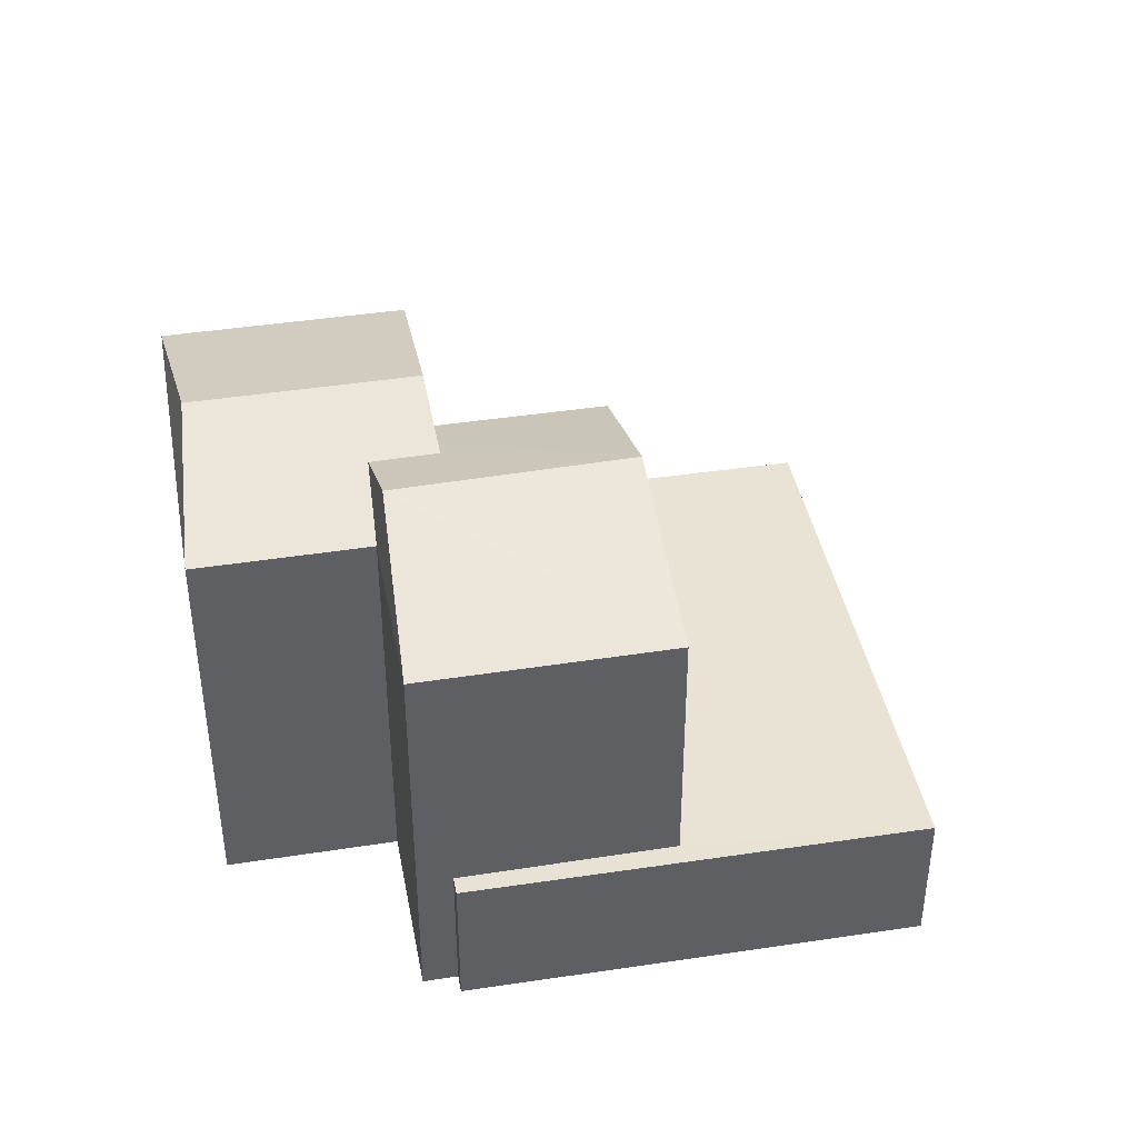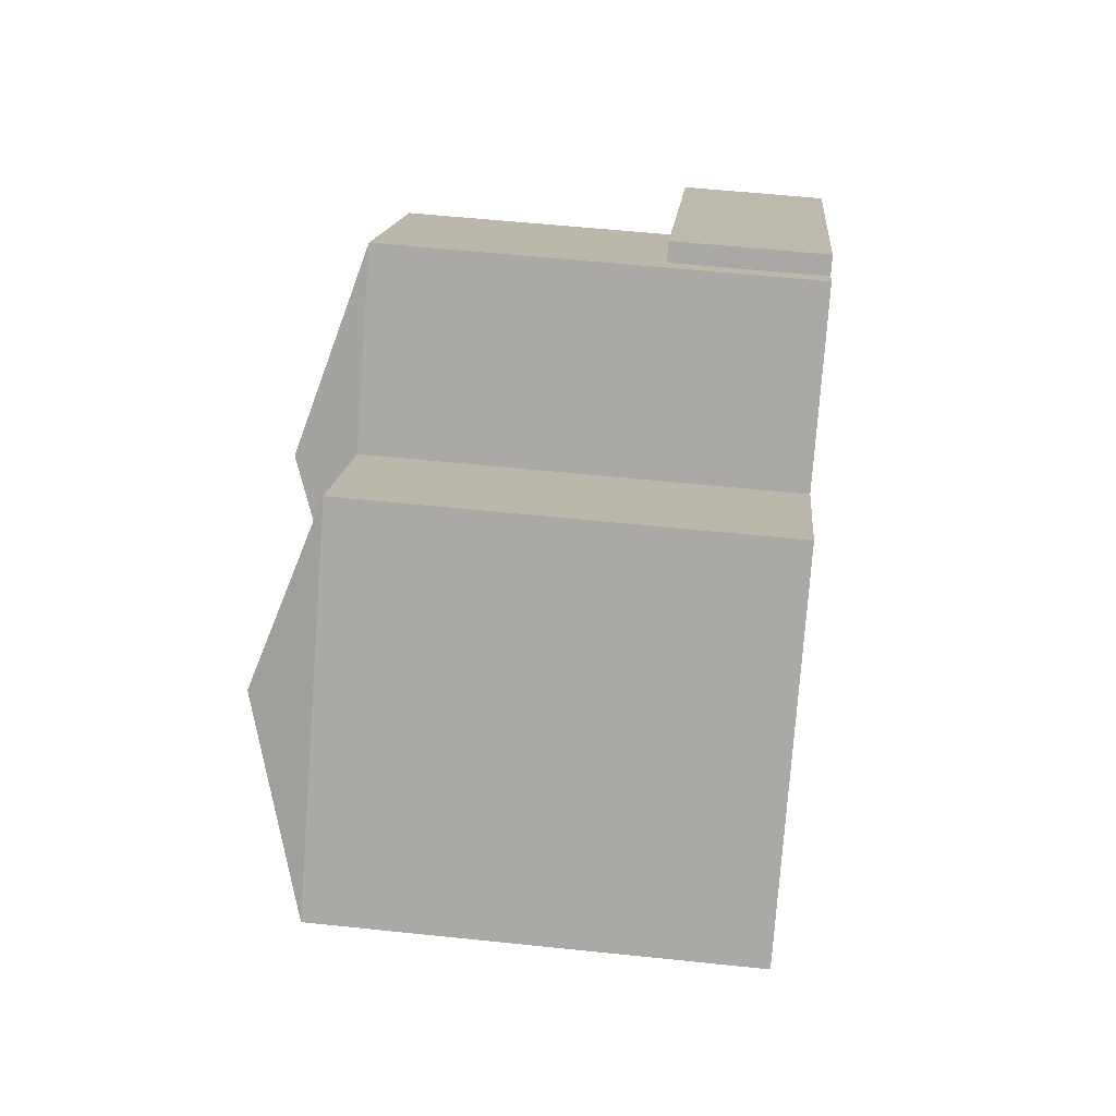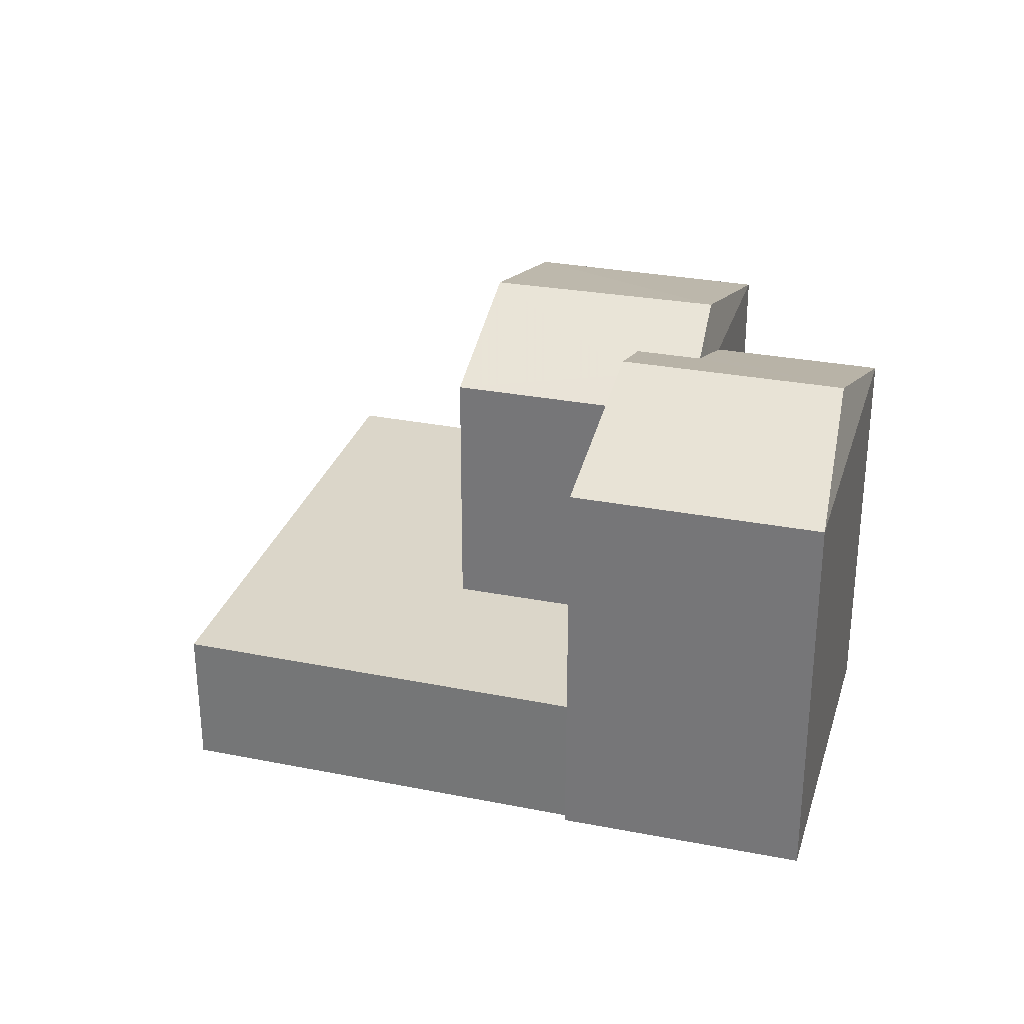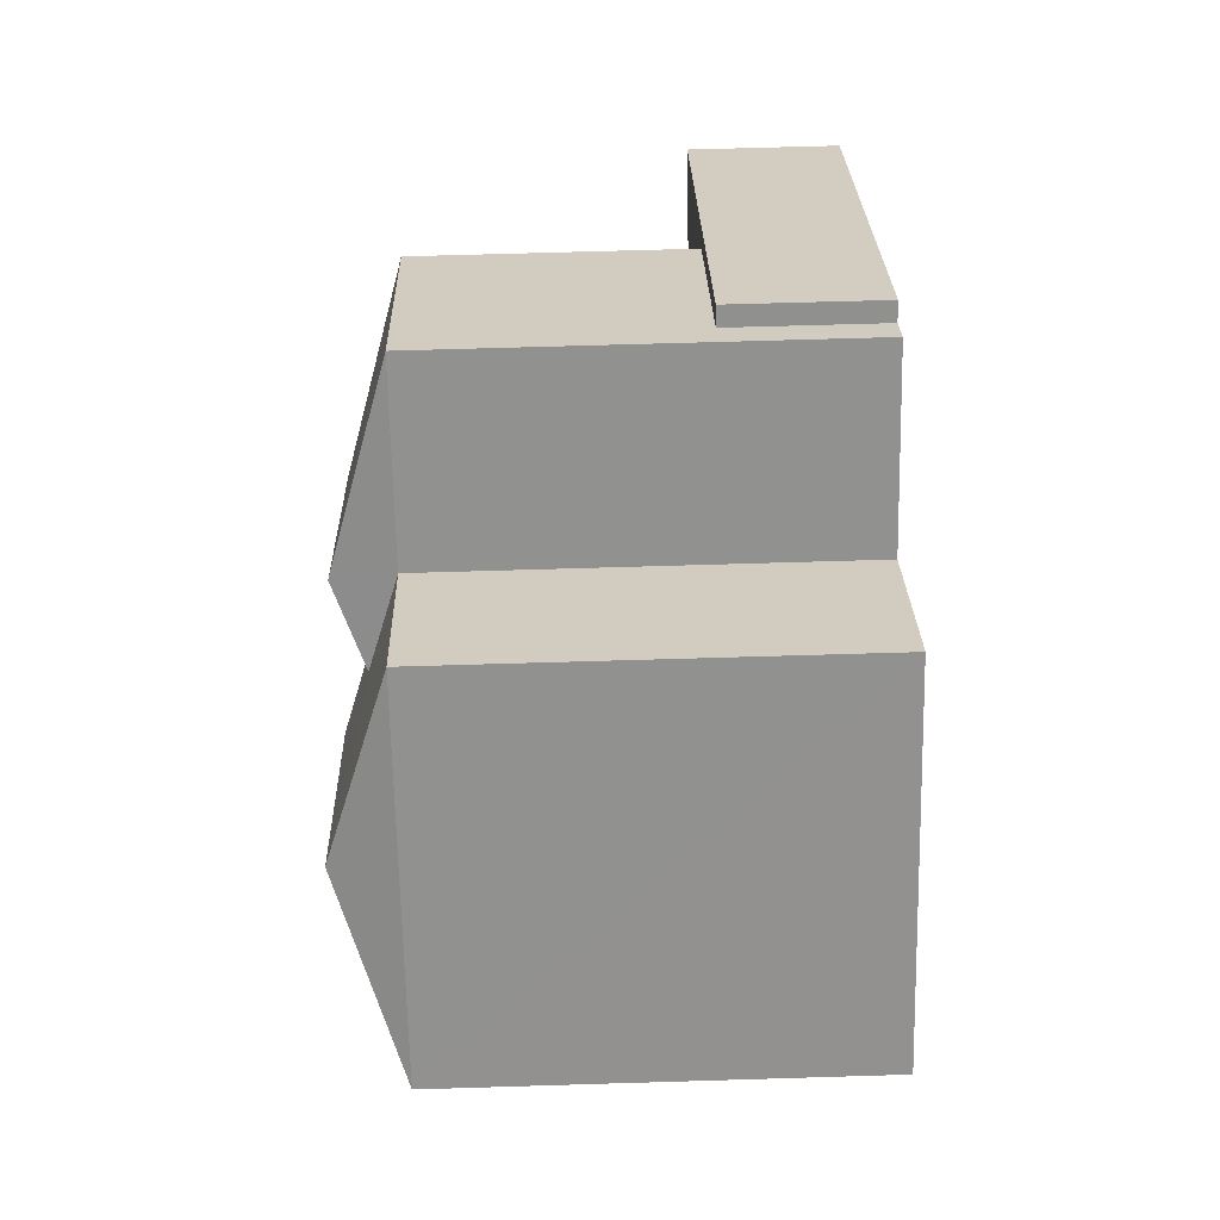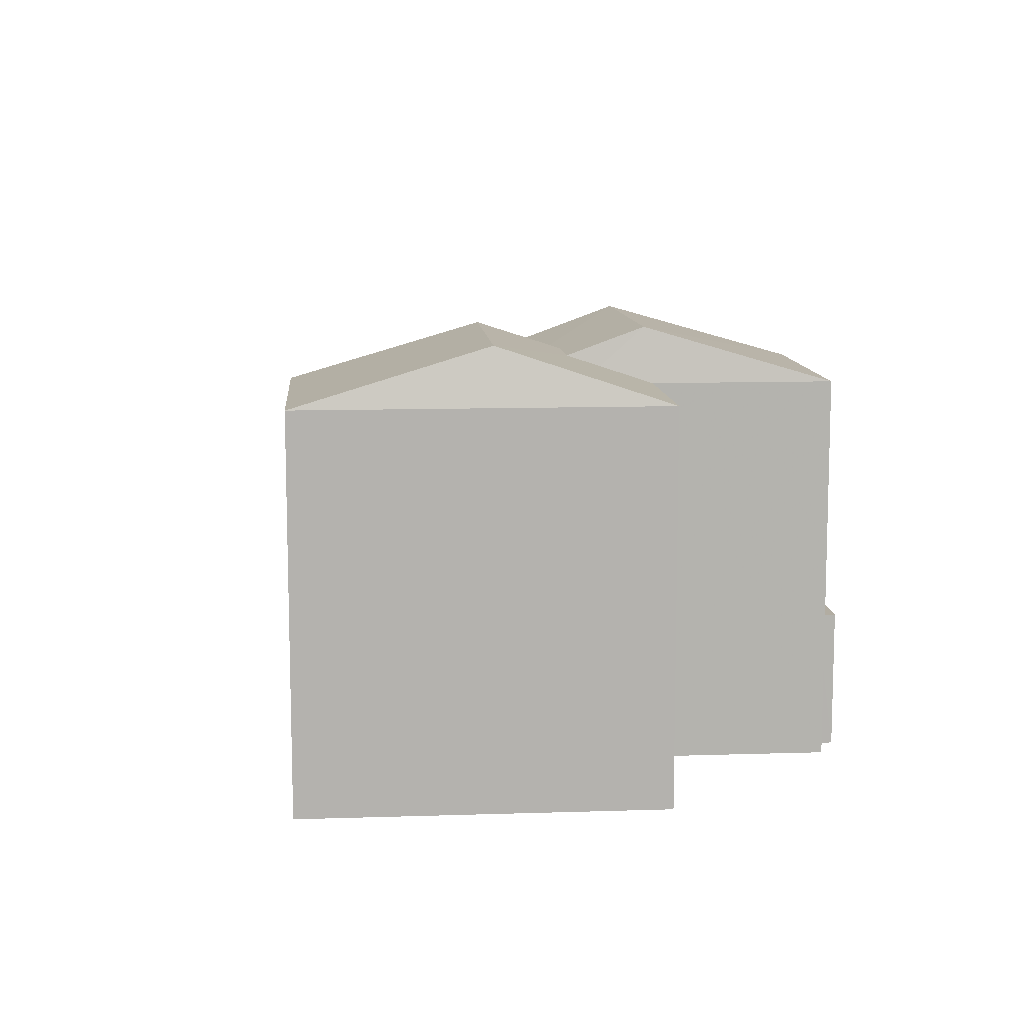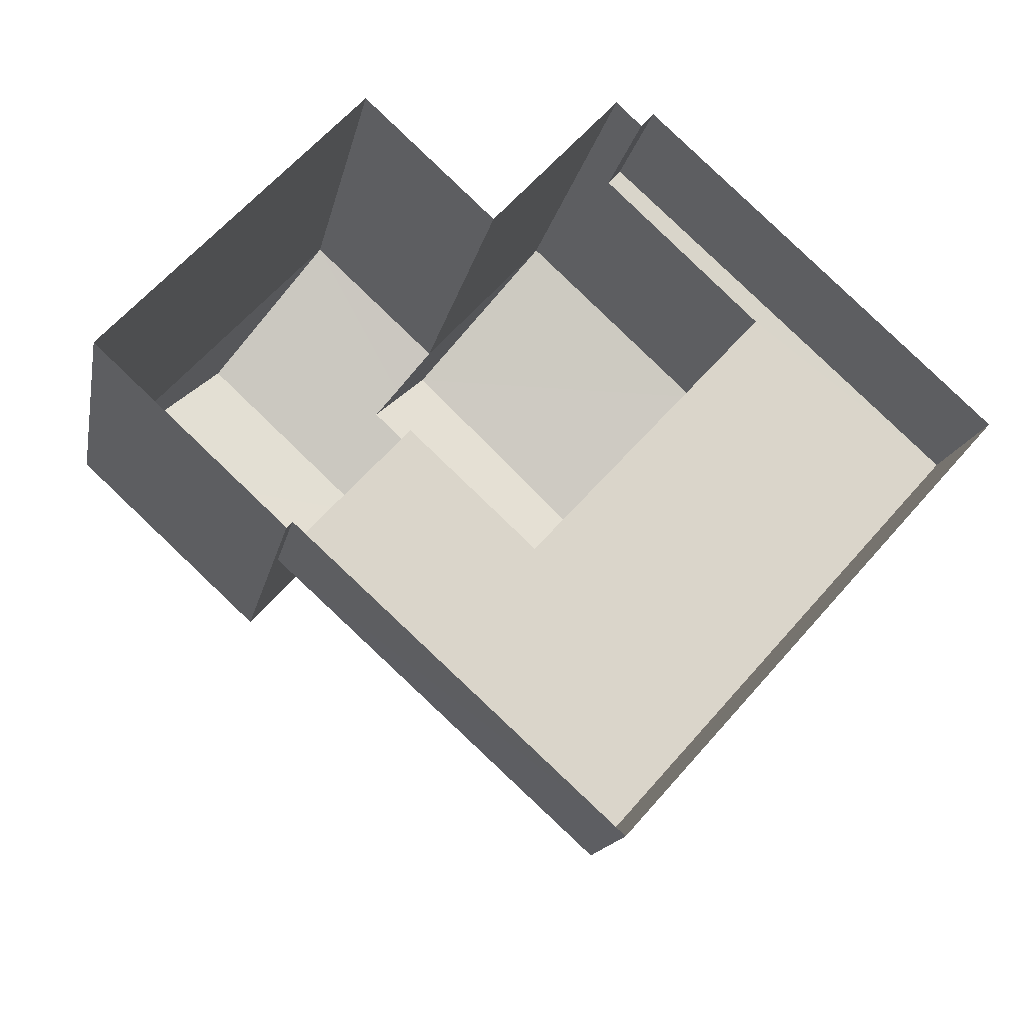
<metadata>
{"format":"obj","ext":"obj","renderer":"f3d","projection":"perspective","resolution":1024,"background":"white","views":[{"elev":41.0,"azim":-148.2,"up":"+Z"},{"elev":56.5,"azim":96.3,"up":"+Y"},{"elev":29.8,"azim":58.4,"up":"+Z"},{"elev":66.7,"azim":88.3,"up":"+Y"},{"elev":10.6,"azim":128.0,"up":"+Z"},{"elev":-15.7,"azim":168.9,"up":"+Y"}]}
</metadata>
<code>
v -8952 -3.66e+04 10.11
v -8954 -3.661e+04 10.11
v -8960 -3.661e+04 10.12
v -8955 -3.66e+04 10.12
v -8955 -3.66e+04 10.12
v -8949 -3.661e+04 10.11
v -8949 -3.661e+04 10.11
v -8946 -3.661e+04 10.11
v -8950 -3.66e+04 10.11
v -8954 -3.66e+04 10.12
v -8949 -3.661e+04 12.45
v -8953 -3.661e+04 12.45
v -8954 -3.661e+04 12.45
v -8960 -3.661e+04 12.46
v -8957 -3.66e+04 12.46
v -8955 -3.66e+04 12.46
v -8951 -3.661e+04 12.45
v -8955 -3.66e+04 12.46
v -8952 -3.661e+04 16.95
v -8953 -3.661e+04 16.67
v -8951 -3.661e+04 16.67
v -8955 -3.661e+04 17.61
v -8952 -3.661e+04 17.15
v -8951 -3.66e+04 17.14
v -8952 -3.66e+04 17.61
v -8957 -3.66e+04 16.67
v -8954 -3.66e+04 16.67
v -8952 -3.66e+04 16.96
v -8952 -3.66e+04 16.67
v -8950 -3.66e+04 16.67
v -8948 -3.66e+04 17.61
v -8951 -3.661e+04 17.61
v -8946 -3.661e+04 16.67
v -8949 -3.661e+04 16.67
f 1 2 3
f 3 4 5
f 6 7 8
f 7 2 1
f 8 1 9
f 1 5 10
f 1 3 5
f 8 7 1
f 11 12 13
f 13 12 14
f 14 15 16
f 12 11 17
f 16 15 18
f 12 15 14
f 19 20 21
f 19 22 20
f 23 22 19
f 24 25 23
f 25 22 23
f 26 22 25
f 27 26 25
f 24 28 25
f 25 29 27
f 25 28 29
f 28 30 29
f 28 31 30
f 28 24 31
f 24 32 31
f 24 23 32
f 33 32 34
f 31 32 33
f 31 33 30
f 23 19 32
f 32 21 34
f 32 19 21
f 3 16 4
f 3 14 16
f 18 4 16
f 18 5 4
f 2 11 13
f 2 7 11
f 13 3 2
f 13 14 3
f 15 26 18
f 5 18 10
f 10 18 27
f 18 26 27
f 22 26 20
f 29 10 27
f 29 1 10
f 15 20 26
f 15 12 20
f 12 21 20
f 12 17 21
f 21 11 34
f 34 11 6
f 21 17 11
f 6 11 7
f 1 30 9
f 1 29 30
f 9 33 8
f 9 30 33
f 33 6 8
f 33 34 6

</code>
